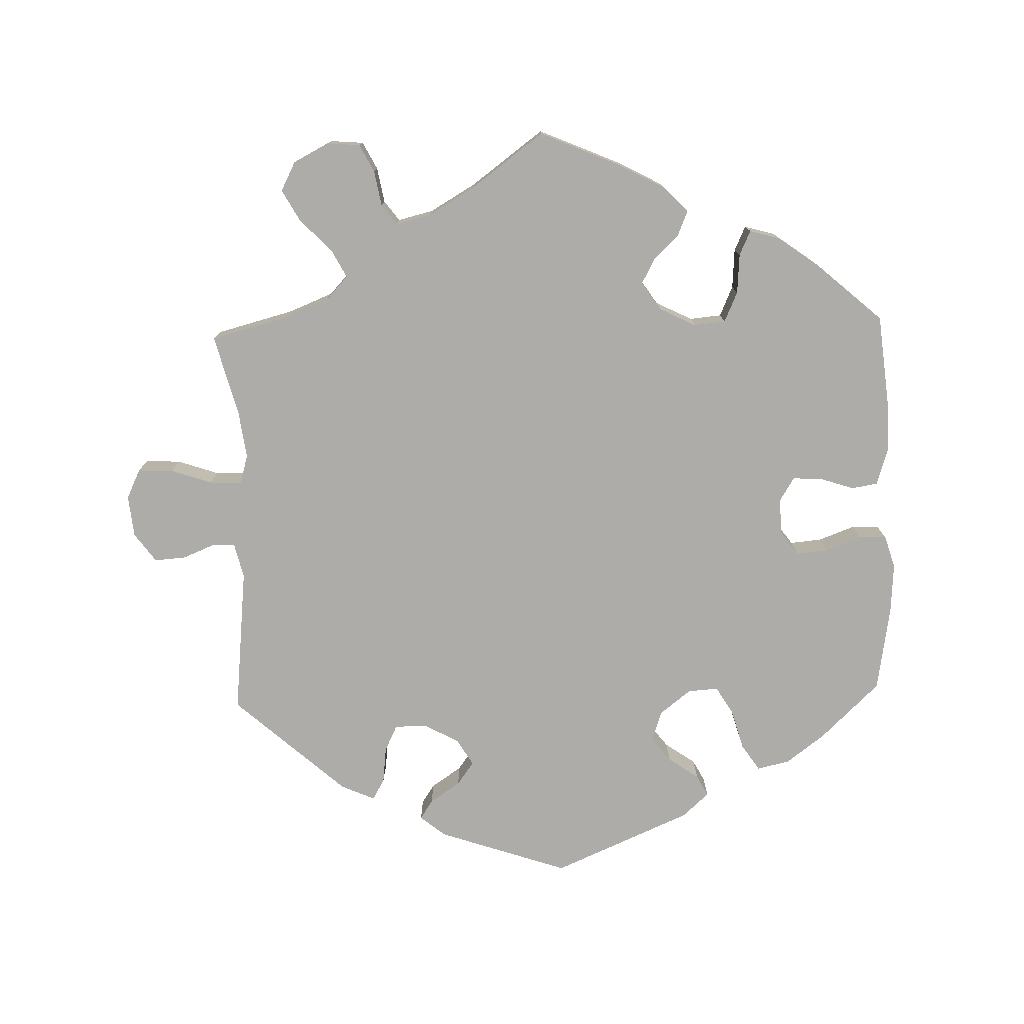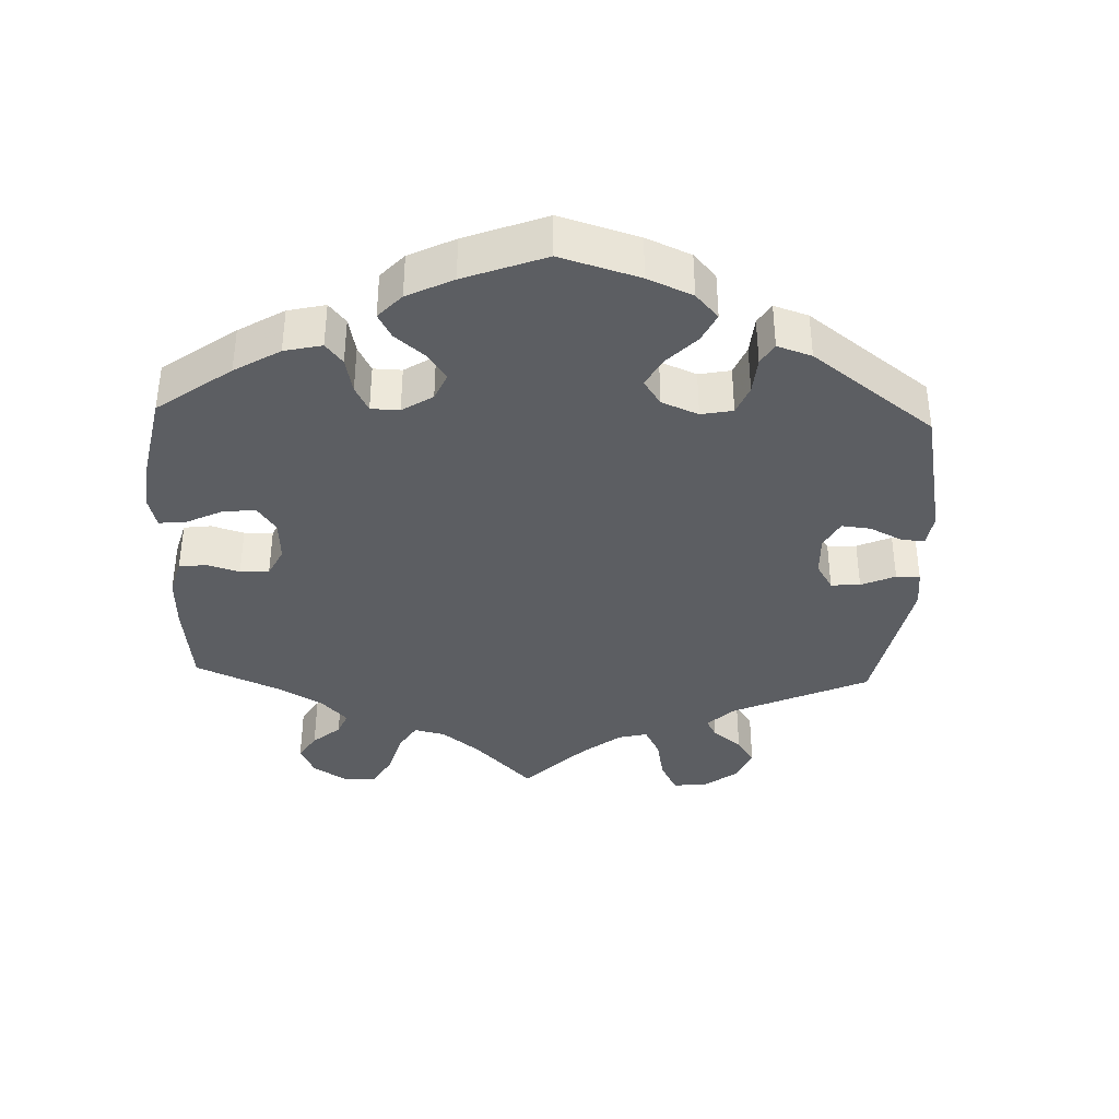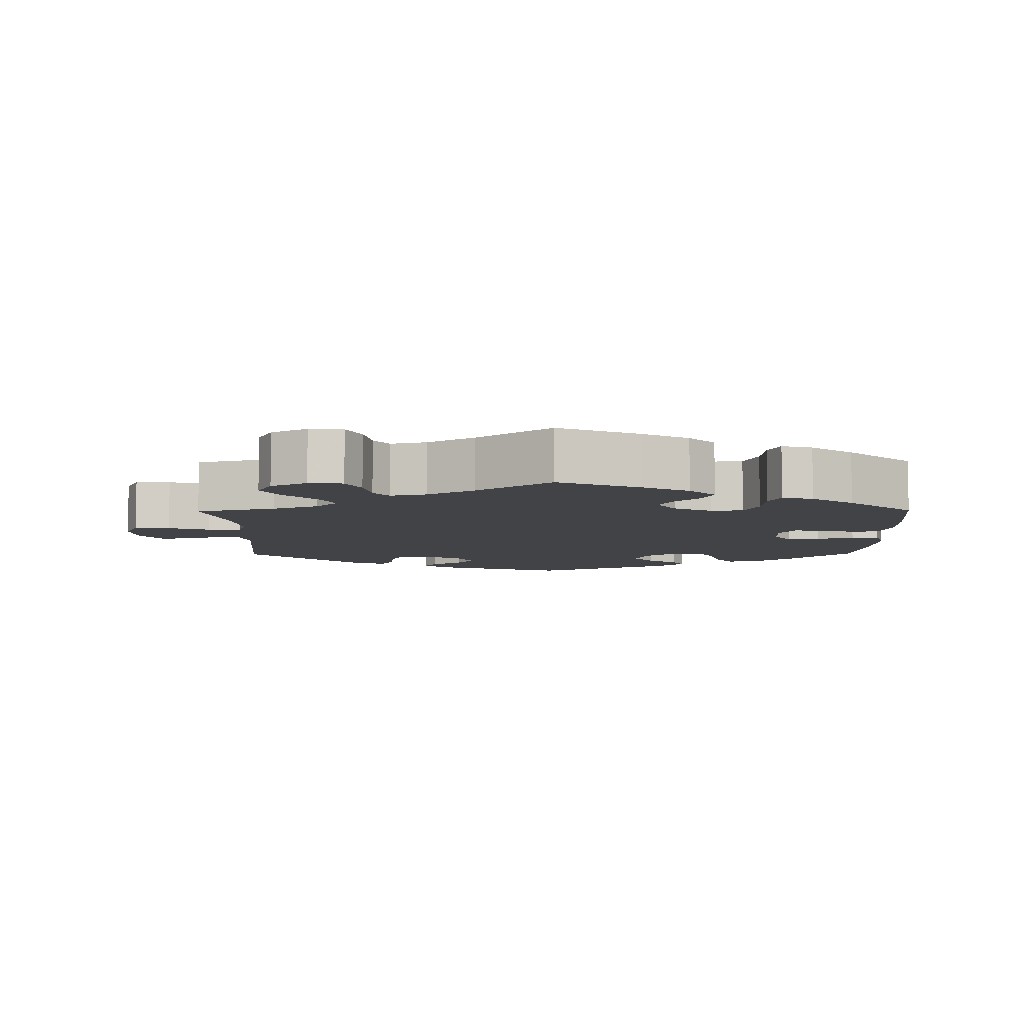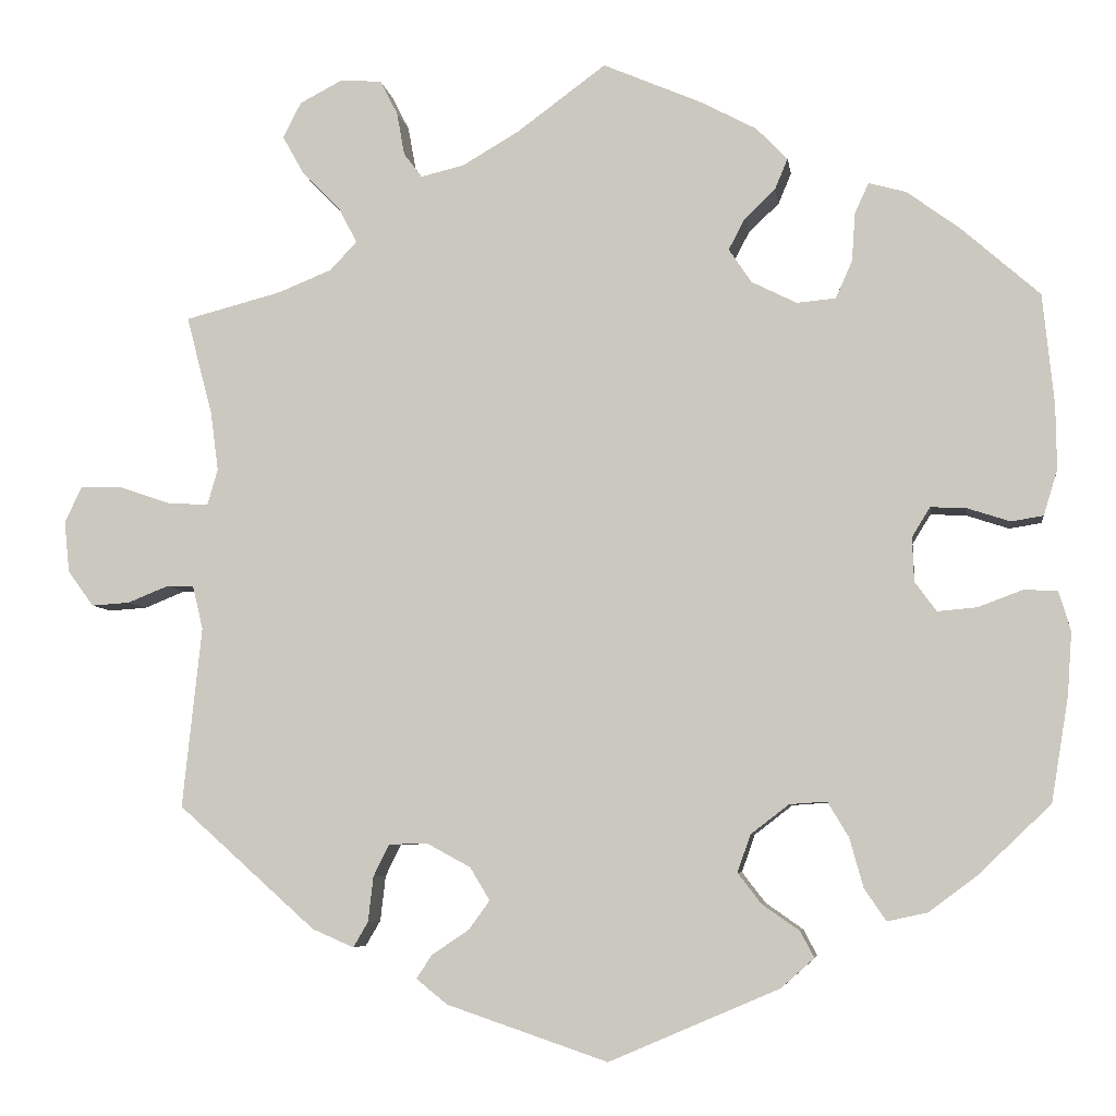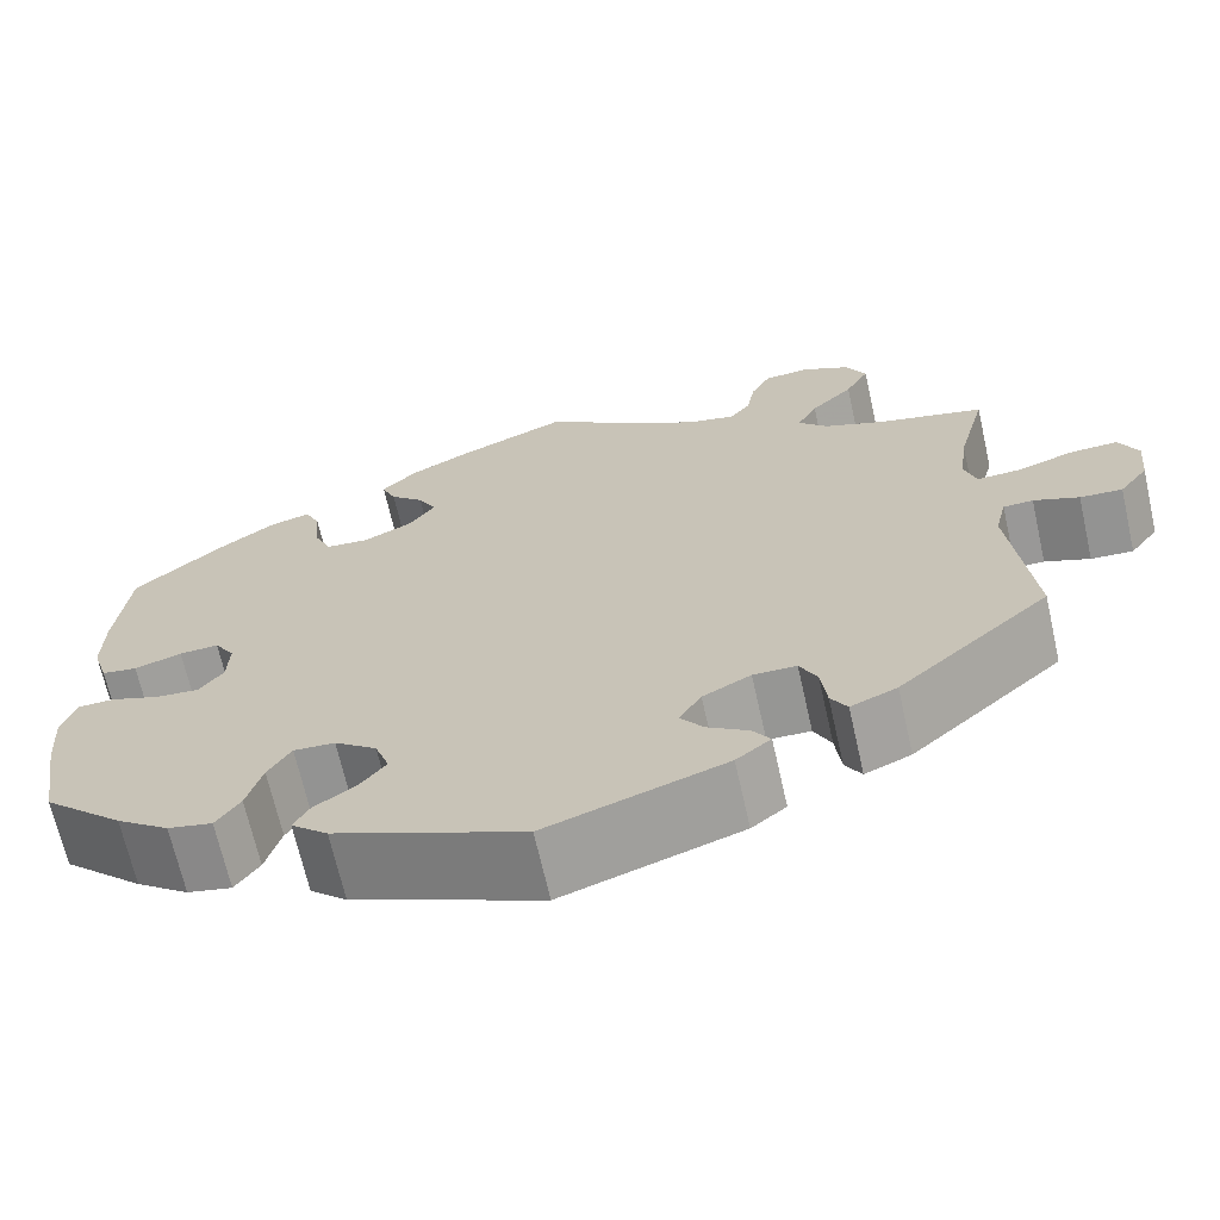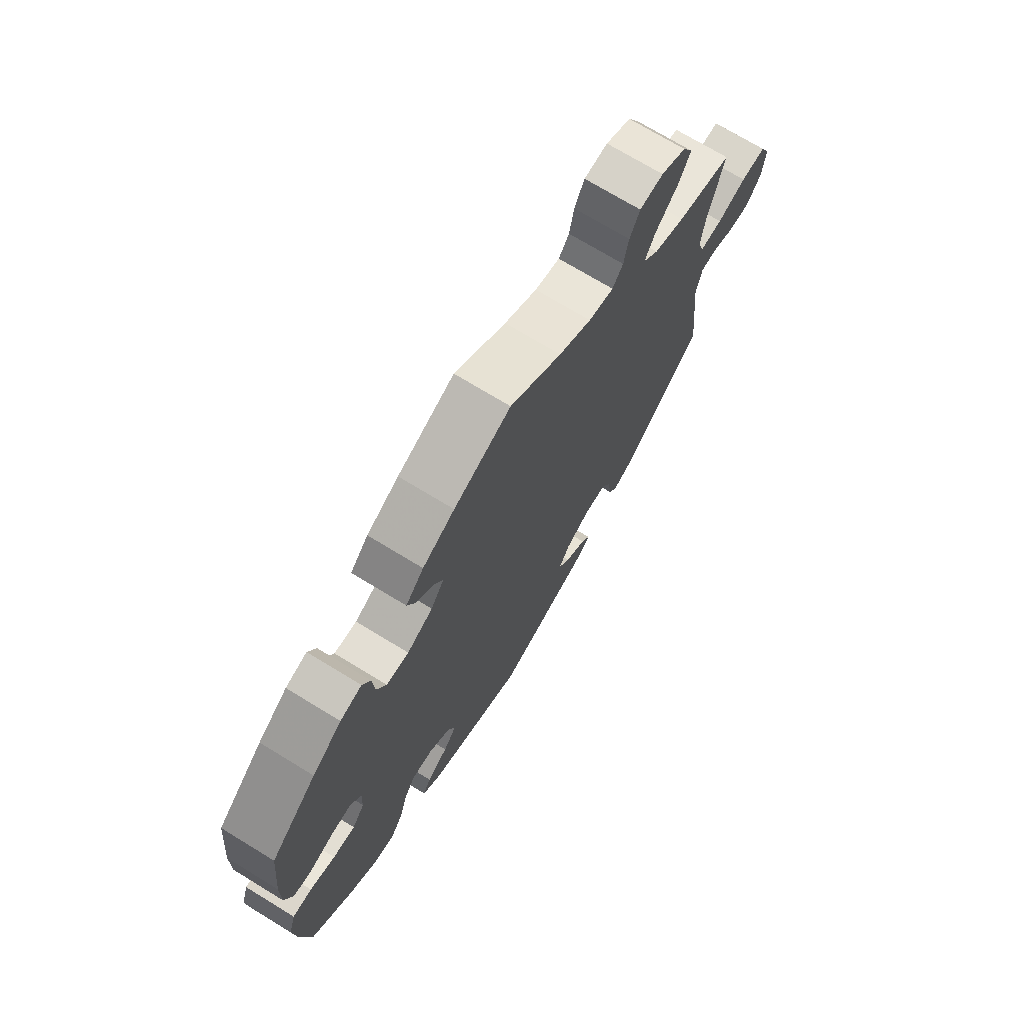
<metadata>
{"format":"obj","ext":"obj","renderer":"f3d","projection":"perspective","resolution":1024,"background":"white","views":[{"elev":-77.0,"azim":1.7,"up":"+Y"},{"elev":-37.9,"azim":117.8,"up":"+Y"},{"elev":-7.2,"azim":0.6,"up":"+Y"},{"elev":-6.1,"azim":8.1,"up":"+Z"},{"elev":-68.1,"azim":-167.3,"up":"+Z"},{"elev":72.2,"azim":121.4,"up":"+Z"}]}
</metadata>
<code>
v 0.113 0.07 0.529
v 0.177 0.07 0.495
v 0.213 0.07 0.458
v 0.198 0.07 0.422
v 0.163 0.07 0.389
v 0.144 0.07 0.353
v 0.17 0.07 0.314
v 0.222 0.07 0.288
v 0.267 0.07 0.292
v 0.286 0.07 0.335
v 0.29 0.07 0.391
v 0.306 0.07 0.426
v 0.349 0.07 0.414
v 0.408 0.07 0.371
v 0.5 0.07 0.29
v 0.513 0.07 0.163
v 0.514 0.07 0.088
v 0.498 0.07 0.036
v 0.461 0.07 0.03
v 0.412 0.07 0.046
v 0.371 0.07 0.048
v 0.35 0.07 0.014
v 0.352 0.07 -0.037
v 0.377 0.07 -0.071
v 0.422 0.07 -0.067
v 0.473 0.07 -0.048
v 0.512 0.07 -0.049
v 0.526 0.07 -0.095
v 0.521 0.07 -0.167
v 0.501 0.07 -0.288
v 0.417 0.07 -0.368
v 0.362 0.07 -0.409
v 0.316 0.07 -0.419
v 0.291 0.07 -0.382
v 0.275 0.07 -0.325
v 0.251 0.07 -0.285
v 0.208 0.07 -0.288
v 0.164 0.07 -0.322
v 0.149 0.07 -0.365
v 0.176 0.07 -0.4
v 0.219 0.07 -0.43
v 0.235 0.07 -0.46
v 0.197 0.07 -0.494
v 0.001 0.07 -0.578
v -0.184 0.07 -0.515
v -0.22 0.07 -0.486
v -0.202 0.07 -0.459
v -0.159 0.07 -0.43
v -0.135 0.07 -0.397
v -0.158 0.07 -0.359
v -0.208 0.07 -0.332
v -0.253 0.07 -0.333
v -0.271 0.07 -0.37
v -0.277 0.07 -0.422
v -0.294 0.07 -0.451
v -0.342 0.07 -0.43
v -0.5 0.07 -0.289
v -0.478 0.07 -0.081
v -0.49 0.07 -0.031
v -0.521 0.07 -0.03
v -0.568 0.07 -0.049
v -0.612 0.07 -0.052
v -0.642 0.07 -0.011
v -0.648 0.07 0.048
v -0.628 0.07 0.09
v -0.578 0.07 0.088
v -0.52 0.07 0.068
v -0.474 0.07 0.066
v -0.462 0.07 0.107
v -0.471 0.07 0.175
v -0.501 0.07 0.289
v -0.39 0.07 0.318
v -0.328 0.07 0.343
v -0.297 0.07 0.376
v -0.318 0.07 0.416
v -0.362 0.07 0.461
v -0.387 0.07 0.506
v -0.366 0.07 0.547
v -0.316 0.07 0.573
v -0.269 0.07 0.569
v -0.249 0.07 0.53
v -0.24 0.07 0.48
v -0.219 0.07 0.452
v -0.169 0.07 0.464
v -0.104 0.07 0.502
v -0.001 0.07 0.578
v 0.113 0 0.529
v 0.177 0 0.495
v 0.213 0 0.458
v 0.198 0 0.422
v 0.163 0 0.389
v 0.144 0 0.353
v 0.17 0 0.314
v 0.222 0 0.288
v 0.267 0 0.292
v 0.286 0 0.335
v 0.29 0 0.391
v 0.306 0 0.426
v 0.349 0 0.414
v 0.408 0 0.371
v 0.5 0 0.29
v 0.513 0 0.163
v 0.514 0 0.088
v 0.498 0 0.036
v 0.461 0 0.03
v 0.412 0 0.046
v 0.371 0 0.048
v 0.35 0 0.014
v 0.352 0 -0.037
v 0.377 0 -0.071
v 0.422 0 -0.067
v 0.473 0 -0.048
v 0.512 0 -0.049
v 0.526 0 -0.095
v 0.521 0 -0.167
v 0.501 0 -0.288
v 0.417 0 -0.368
v 0.362 0 -0.409
v 0.316 0 -0.419
v 0.291 0 -0.382
v 0.275 0 -0.325
v 0.251 0 -0.285
v 0.208 0 -0.288
v 0.164 0 -0.322
v 0.149 0 -0.365
v 0.176 0 -0.4
v 0.219 0 -0.43
v 0.235 0 -0.46
v 0.197 0 -0.494
v 0.001 0 -0.578
v -0.184 0 -0.515
v -0.22 0 -0.486
v -0.202 0 -0.459
v -0.159 0 -0.43
v -0.135 0 -0.397
v -0.158 0 -0.359
v -0.208 0 -0.332
v -0.253 0 -0.333
v -0.271 0 -0.37
v -0.277 0 -0.422
v -0.294 0 -0.451
v -0.342 0 -0.43
v -0.5 0 -0.289
v -0.478 0 -0.081
v -0.49 0 -0.031
v -0.521 0 -0.03
v -0.568 0 -0.049
v -0.612 0 -0.052
v -0.642 0 -0.011
v -0.648 0 0.048
v -0.628 0 0.09
v -0.578 0 0.088
v -0.52 0 0.068
v -0.474 0 0.066
v -0.462 0 0.107
v -0.471 0 0.175
v -0.501 0 0.289
v -0.39 0 0.318
v -0.328 0 0.343
v -0.297 0 0.376
v -0.318 0 0.416
v -0.362 0 0.461
v -0.387 0 0.506
v -0.366 0 0.547
v -0.316 0 0.573
v -0.269 0 0.569
v -0.249 0 0.53
v -0.24 0 0.48
v -0.219 0 0.452
v -0.169 0 0.464
v -0.104 0 0.502
v -0.001 0 0.578
f 85 86 1 2
f 84 85 2 3
f 83 84 3 4
f 79 80 81 82
f 79 82 83
f 78 79 83
f 75 76 77 78
f 74 75 78 83
f 73 74 83 4
f 70 71 72
f 69 70 72 73
f 68 69 73 4
f 64 65 66 67
f 64 67 68
f 63 64 68
f 60 61 62 63
f 59 60 63 68
f 58 59 68 4
f 53 54 55 56
f 52 53 56 57
f 51 52 57 58
f 45 46 47 48
f 45 48 49
f 44 45 49
f 43 44 49 50
f 40 41 42 43
f 39 40 43 50
f 32 33 34 35
f 32 35 36
f 31 32 36
f 30 31 36
f 29 30 36
f 28 29 36 37
f 25 26 27 28
f 24 25 28 37
f 17 18 19 20
f 17 20 21
f 16 17 21
f 15 16 21
f 14 15 21 22
f 10 11 12 13
f 9 10 13 14
f 58 4 5
f 58 5 6
f 51 58 6 7
f 38 39 50 51
f 38 51 7 8
f 23 24 37 38
f 22 23 38 8
f 9 14 22
f 8 9 22
f 88 87 172 171
f 89 88 171 170
f 90 89 170 169
f 168 167 166 165
f 169 168 165
f 169 165 164
f 164 163 162 161
f 169 164 161 160
f 90 169 160 159
f 158 157 156
f 159 158 156 155
f 90 159 155 154
f 153 152 151 150
f 154 153 150
f 154 150 149
f 149 148 147 146
f 154 149 146 145
f 90 154 145 144
f 142 141 140 139
f 143 142 139 138
f 144 143 138 137
f 134 133 132 131
f 135 134 131
f 135 131 130
f 136 135 130 129
f 129 128 127 126
f 136 129 126 125
f 121 120 119 118
f 122 121 118
f 122 118 117
f 122 117 116
f 122 116 115
f 123 122 115 114
f 114 113 112 111
f 123 114 111 110
f 106 105 104 103
f 107 106 103
f 107 103 102
f 107 102 101
f 108 107 101 100
f 99 98 97 96
f 100 99 96 95
f 91 90 144
f 92 91 144
f 93 92 144 137
f 137 136 125 124
f 94 93 137 124
f 124 123 110 109
f 94 124 109 108
f 108 100 95
f 108 95 94
f 1 87 88 2
f 2 88 89 3
f 3 89 90 4
f 4 90 91 5
f 5 91 92 6
f 6 92 93 7
f 7 93 94 8
f 8 94 95 9
f 9 95 96 10
f 10 96 97 11
f 11 97 98 12
f 12 98 99 13
f 13 99 100 14
f 14 100 101 15
f 15 101 102 16
f 16 102 103 17
f 17 103 104 18
f 18 104 105 19
f 19 105 106 20
f 20 106 107 21
f 21 107 108 22
f 22 108 109 23
f 23 109 110 24
f 24 110 111 25
f 25 111 112 26
f 26 112 113 27
f 27 113 114 28
f 28 114 115 29
f 29 115 116 30
f 30 116 117 31
f 31 117 118 32
f 32 118 119 33
f 33 119 120 34
f 34 120 121 35
f 35 121 122 36
f 36 122 123 37
f 37 123 124 38
f 38 124 125 39
f 39 125 126 40
f 40 126 127 41
f 41 127 128 42
f 42 128 129 43
f 43 129 130 44
f 44 130 131 45
f 45 131 132 46
f 46 132 133 47
f 47 133 134 48
f 48 134 135 49
f 49 135 136 50
f 50 136 137 51
f 51 137 138 52
f 52 138 139 53
f 53 139 140 54
f 54 140 141 55
f 55 141 142 56
f 56 142 143 57
f 57 143 144 58
f 58 144 145 59
f 59 145 146 60
f 60 146 147 61
f 61 147 148 62
f 62 148 149 63
f 63 149 150 64
f 64 150 151 65
f 65 151 152 66
f 66 152 153 67
f 67 153 154 68
f 68 154 155 69
f 69 155 156 70
f 70 156 157 71
f 71 157 158 72
f 72 158 159 73
f 73 159 160 74
f 74 160 161 75
f 75 161 162 76
f 76 162 163 77
f 77 163 164 78
f 78 164 165 79
f 79 165 166 80
f 80 166 167 81
f 81 167 168 82
f 82 168 169 83
f 83 169 170 84
f 84 170 171 85
f 85 171 172 86
f 86 172 87 1

</code>
